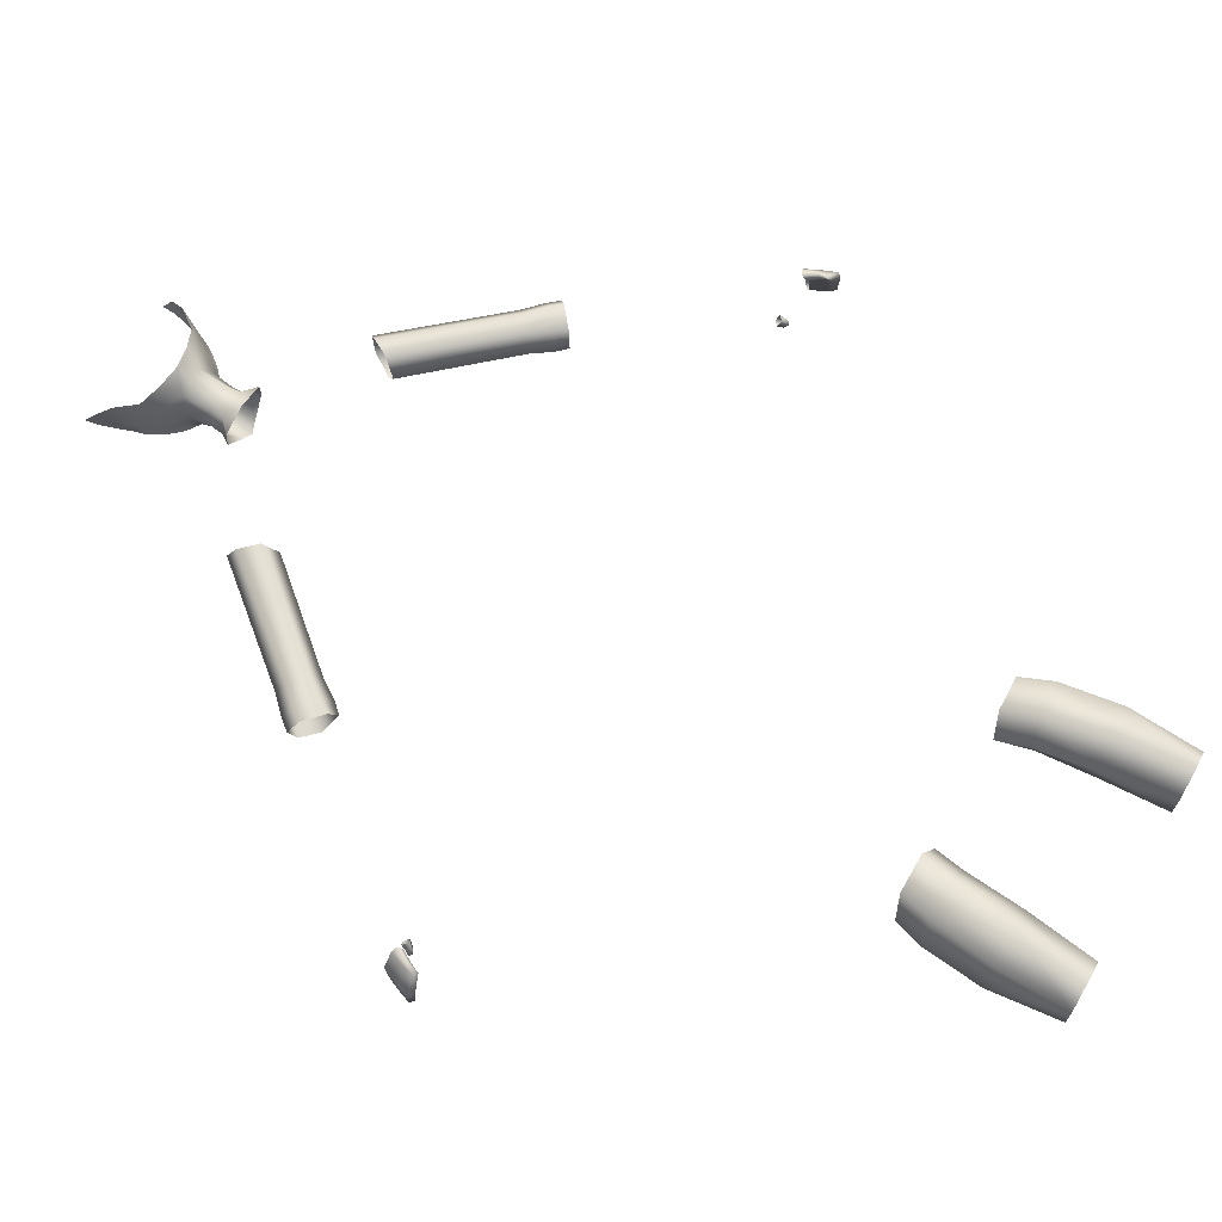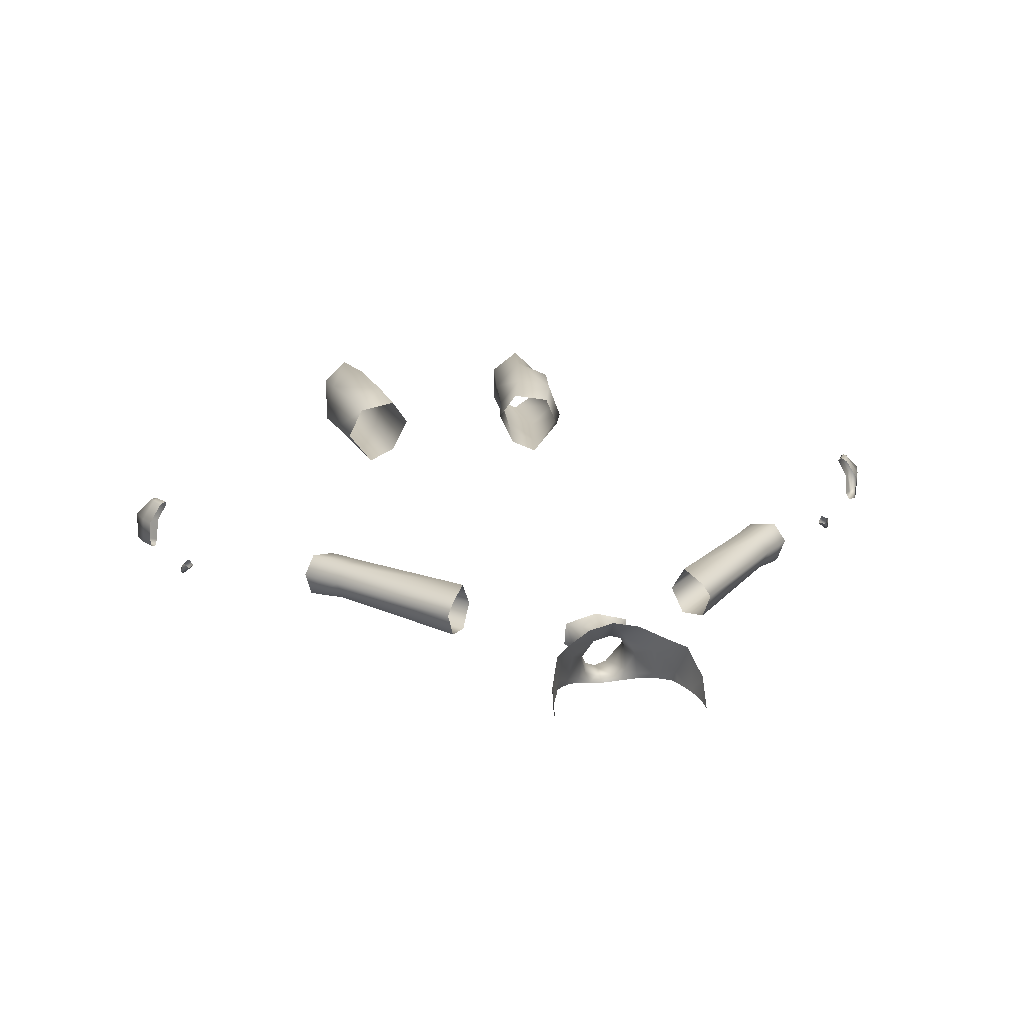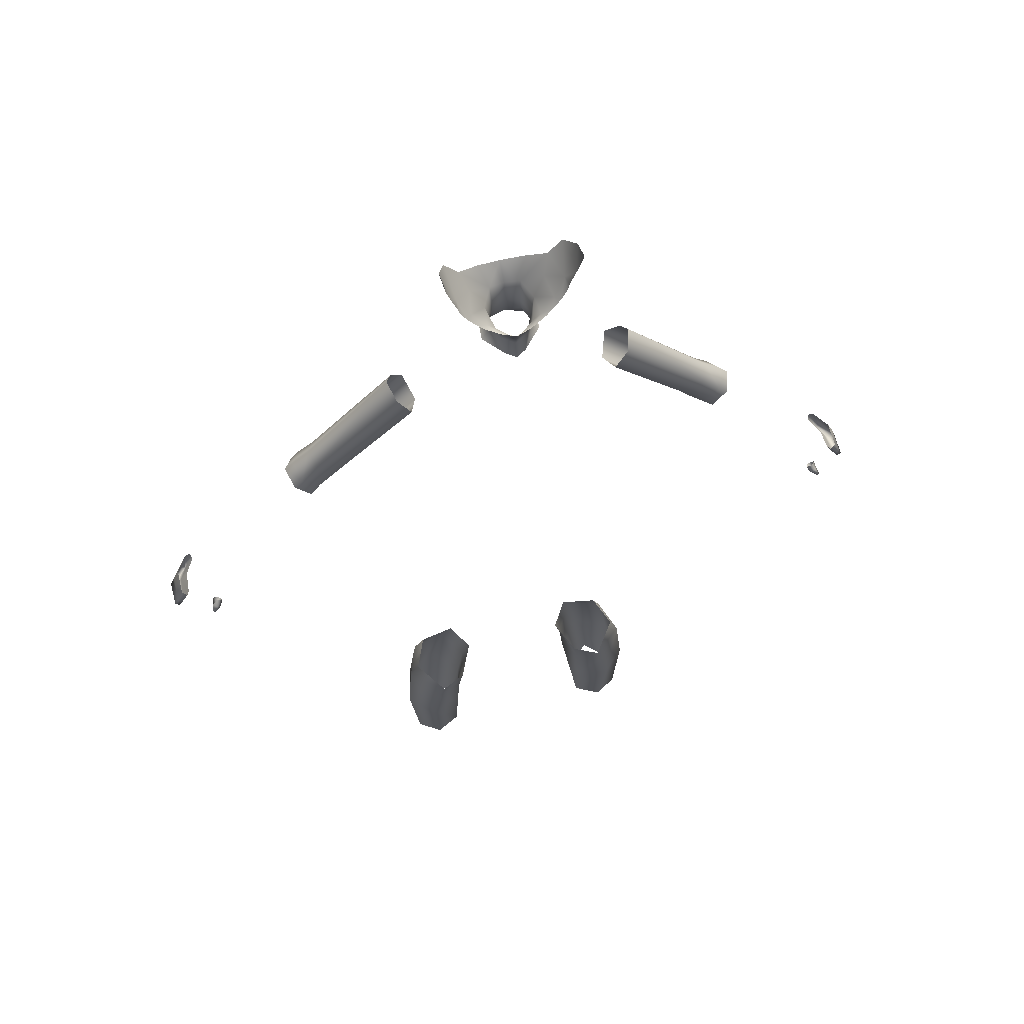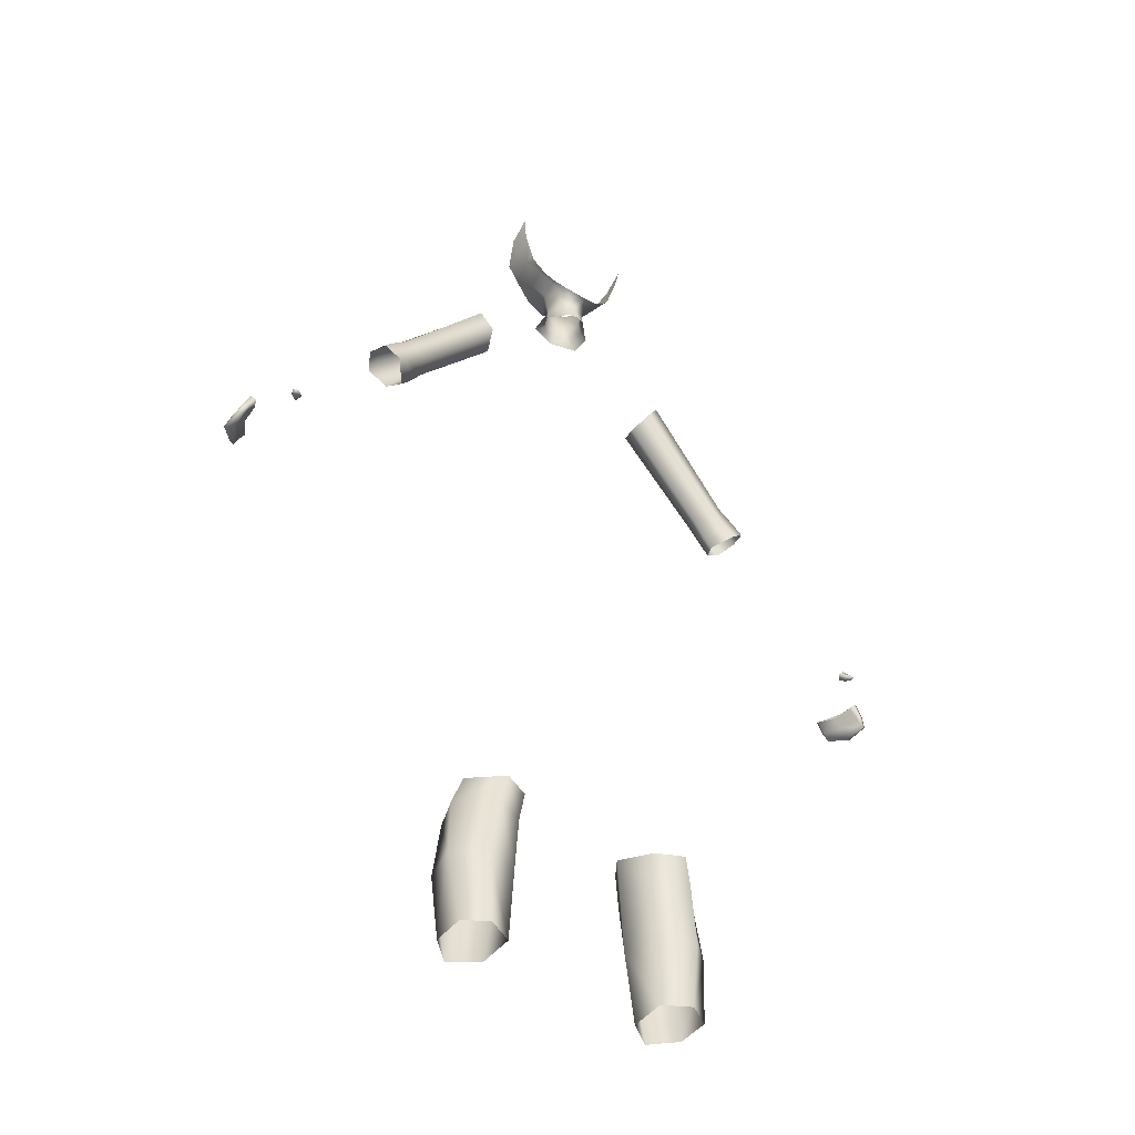
<metadata>
{"format":"obj","ext":"obj","renderer":"f3d","projection":"perspective","resolution":1024,"background":"white","views":[{"elev":68.2,"azim":119.1,"up":"+Y"},{"elev":19.1,"azim":-11.5,"up":"+Y"},{"elev":63.4,"azim":-14.2,"up":"+Z"},{"elev":-44.4,"azim":-36.0,"up":"+Z"}]}
</metadata>
<code>
g NPC_Female_Size01_Body_008_LOD2
v -0.02606 0.02303 1.276
v -0.0331 0.02138 1.266
v -0.03153 0.04279 1.265
v -0.01683 0.04344 1.279
v -0 0.05189 1.266
v -0 0.04869 1.279
v -0 0.04764 1.295
v -0.01525 0.04287 1.296
v -0 0.05061 1.326
v -0.02393 0.02499 1.294
v -0.0174 0.04684 1.328
v -0.02782 0.02755 1.321
v -0.04166 0.03815 1.342
v -0 -0.002746 1.283
v -0 -0.007845 1.261
v -0.01112 -0.002354 1.264
v -0.01462 0.004275 1.288
v -0.02606 0.02303 1.276
v -0.0331 0.02138 1.266
v -0.02393 0.02499 1.294
v -0.008433 -0.001664 1.302
v -0 -0.004051 1.299
v -0 -0.008249 1.306
v -0.0164 -0.005 1.311
v -0.0208 0.005833 1.309
v -0.02782 0.02755 1.321
v -0.03033 0.005048 1.32
v -0.03388 0.0001736 1.321
v -0.0426 0.002709 1.328
v -0.04614 0.01166 1.338
v -0.04166 0.03815 1.342
v -0.05199 0.005297 1.339
v -0.06038 0.02166 1.358
v -0.05936 0.007513 1.351
v 0.02606 0.02303 1.276
v 0.03153 0.04279 1.265
v 0.0331 0.02138 1.266
v 0.01683 0.04344 1.279
v -0 0.05189 1.266
v -0 0.04869 1.279
v -0 0.04764 1.295
v 0.01525 0.04287 1.296
v -0 0.05061 1.326
v 0.02393 0.02499 1.294
v 0.0174 0.04684 1.328
v 0.02782 0.02755 1.321
v 0.04166 0.03815 1.342
v -0 -0.002746 1.283
v 0.01112 -0.002354 1.264
v -0 -0.007845 1.261
v 0.01462 0.004275 1.288
v 0.02606 0.02303 1.276
v 0.0331 0.02138 1.266
v 0.02393 0.02499 1.294
v 0.008433 -0.001664 1.302
v -0 -0.004051 1.299
v -0 -0.008249 1.306
v 0.0164 -0.005 1.311
v 0.0208 0.005833 1.309
v 0.02782 0.02755 1.321
v 0.03033 0.005048 1.32
v 0.03388 0.0001736 1.321
v 0.0426 0.002709 1.328
v 0.04614 0.01166 1.338
v 0.04166 0.03815 1.342
v 0.05199 0.005297 1.339
v 0.06038 0.02166 1.358
v 0.05936 0.007513 1.351
v 0.05936 0.007513 1.351
v 0.0622 0.008518 1.361
v 0.06038 0.02166 1.358
v 0.06931 0.008605 1.383
v 0.07003 0.02979 1.382
v 0.07586 0.03138 1.402
v 0.07416 0.007331 1.401
v 0.07597 0.004429 1.418
v 0.06599 0.05465 1.379
v 0.06038 0.02166 1.358
v 0.04971 0.05628 1.357
v 0.04166 0.03815 1.342
v 0.0174 0.04684 1.328
v 0.02548 0.06639 1.345
v -0 0.07034 1.34
v -0 0.05061 1.326
v -0 0.07034 1.34
v -0.0174 0.04684 1.328
v -0 0.05061 1.326
v -0.02548 0.06639 1.345
v -0.04971 0.05628 1.357
v -0.04166 0.03815 1.342
v -0.06038 0.02166 1.358
v -0.06599 0.05465 1.379
v -0.07003 0.02979 1.382
v -0.07586 0.03138 1.402
v -0.07416 0.007331 1.401
v -0.07586 0.03138 1.402
v -0.07597 0.004429 1.418
v -0.07003 0.02979 1.382
v -0.06931 0.008605 1.383
v -0.05936 0.007513 1.351
v -0.06038 0.02166 1.358
v -0.0622 0.008518 1.361
v -0.06931 0.008605 1.383
v -0.07003 0.02979 1.382
v 0.2493 0.005049 1.023
v 0.232 0.02809 1.011
v 0.2214 0.02788 1.023
v 0.2377 0.00838 1.035
v 0.2053 0.02837 1.046
v 0.257 0.01121 1.051
v 0.2673 0.009673 1.039
v 0.274 0.03383 1.045
v 0.2179 0.008917 1.056
v 0.1118 0.02908 1.153
v 0.1208 0.005306 1.166
v 0.2368 0.01403 1.071
v 0.1362 0.009668 1.191
v 0.1423 0.03344 1.197
v 0.2442 0.03317 1.077
v 0.1358 0.04513 1.189
v 0.264 0.03353 1.058
v 0.2344 0.04939 1.069
v 0.1211 0.05566 1.167
v 0.254 0.05197 1.048
v 0.2635 0.05198 1.036
v 0.2152 0.04998 1.055
v 0.2323 0.04821 1.031
v 0.2412 0.04647 1.017
v 0.232 0.02809 1.011
v 0.2214 0.02788 1.023
v 0.2053 0.02837 1.046
v 0.1118 0.02908 1.153
v 0.4342 0.002626 0.816
v 0.4441 0.006848 0.807
v 0.4396 0.005187 0.8036
v 0.4391 0.004562 0.8203
v 0.4258 0.002776 0.8319
v 0.4315 0.005128 0.8371
v 0.4396 0.005187 0.8036
v 0.4443 0.03528 0.8064
v 0.438 0.03304 0.8018
v 0.4441 0.006848 0.807
v 0.4383 0.0338 0.8245
v 0.4391 0.004562 0.8203
v 0.4342 0.002626 0.816
v 0.4396 0.005187 0.8036
v 0.4327 0.006377 0.8136
v 0.4258 0.002776 0.8319
v 0.4234 0.009605 0.8281
v 0.428 0.03293 0.8165
v 0.4327 0.006377 0.8136
v 0.4396 0.005187 0.8036
v 0.438 0.03304 0.8018
v 0.4186 0.05324 0.8164
v 0.428 0.03293 0.8165
v 0.438 0.03304 0.8018
v 0.4235 0.05194 0.8056
v 0.4207 0.05726 0.8199
v 0.4186 0.05324 0.8164
v 0.4235 0.05194 0.8056
v 0.4124 0.05759 0.8352
v 0.4103 0.05291 0.8302
v 0.4312 0.03339 0.8404
v 0.4183 0.05439 0.8384
v 0.4248 0.05437 0.8229
v 0.4383 0.0338 0.8245
v 0.4391 0.004562 0.8203
v 0.4315 0.005128 0.8371
v 0.4312 0.03339 0.8404
v 0.4383 0.0338 0.8245
v 0.4234 0.009605 0.8281
v 0.4327 0.006377 0.8136
v 0.428 0.03293 0.8165
v 0.4212 0.0334 0.8291
v 0.3967 -0.02169 0.8407
v 0.39 -0.02196 0.8492
v 0.3946 -0.01585 0.8469
v 0.3934 -0.02646 0.8428
v 0.3837 -0.02068 0.8442
v 0.3879 -0.02595 0.8387
v 0.3983 -0.03033 0.838
v 0.3976 -0.02621 0.8365
v 0.3953 -0.03187 0.8369
v 0.3941 -0.02819 0.8352
v 0.3967 -0.02169 0.8407
v 0.3946 -0.01585 0.8469
v 0.3881 -0.01381 0.8407
v 0.3922 -0.02044 0.8358
v 0.3976 -0.02621 0.8365
v 0.3837 -0.02068 0.8442
v 0.3941 -0.02819 0.8352
v 0.3879 -0.02595 0.8387
v 0.4235 0.05194 0.8056
v 0.438 0.03304 0.8018
v 0.4443 0.03528 0.8064
v 0.4275 0.0528 0.81
v 0.4383 0.0338 0.8245
v 0.4248 0.05437 0.8229
v 0.4183 0.05439 0.8384
v 0.4124 0.05759 0.8352
v 0.4207 0.05726 0.8199
v 0.4248 0.05437 0.8229
v 0.4275 0.0528 0.81
v 0.4235 0.05194 0.8056
v 0.4186 0.05324 0.8164
v 0.4103 0.05291 0.8302
v 0.4212 0.0334 0.8291
v 0.428 0.03293 0.8165
v -0.1211 0.05566 1.167
v -0.2053 0.02837 1.046
v -0.1118 0.02908 1.153
v -0.2152 0.04998 1.055
v -0.2344 0.04939 1.069
v -0.1358 0.04513 1.189
v -0.2323 0.04821 1.031
v -0.2214 0.02788 1.023
v -0.232 0.02809 1.011
v -0.2412 0.04647 1.017
v -0.254 0.05197 1.048
v -0.2635 0.05198 1.036
v -0.274 0.03383 1.045
v -0.2442 0.03317 1.077
v -0.1423 0.03344 1.197
v -0.264 0.03353 1.058
v -0.257 0.01121 1.051
v -0.2673 0.009673 1.039
v -0.2493 0.005049 1.023
v -0.2368 0.01403 1.071
v -0.1362 0.009668 1.191
v -0.1208 0.005306 1.166
v -0.2377 0.00838 1.035
v -0.2179 0.008917 1.056
v -0.1118 0.02908 1.153
v -0.2053 0.02837 1.046
v -0.2214 0.02788 1.023
v -0.232 0.02809 1.011
v -0.4441 0.006848 0.807
v -0.4342 0.002626 0.816
v -0.4396 0.005187 0.8036
v -0.4391 0.004562 0.8203
v -0.4258 0.002776 0.8319
v -0.4315 0.005128 0.8371
v -0.4396 0.005187 0.8036
v -0.4402 0.03394 0.8019
v -0.4443 0.03528 0.8064
v -0.4441 0.006848 0.807
v -0.4383 0.0338 0.8245
v -0.4391 0.004562 0.8203
v -0.4342 0.002626 0.816
v -0.4327 0.006377 0.8136
v -0.4396 0.005187 0.8036
v -0.4258 0.002776 0.8319
v -0.4234 0.009605 0.8281
v -0.4396 0.005187 0.8036
v -0.4327 0.006377 0.8136
v -0.4302 0.03382 0.8166
v -0.4402 0.03394 0.8019
v -0.4186 0.05324 0.8164
v -0.4235 0.05194 0.8056
v -0.4402 0.03394 0.8019
v -0.4302 0.03382 0.8166
v -0.4235 0.05194 0.8056
v -0.4207 0.05726 0.8199
v -0.4219 0.0543 0.8101
v -0.4186 0.05324 0.8164
v -0.4124 0.05759 0.8352
v -0.4103 0.05291 0.8302
v -0.4312 0.03339 0.8404
v -0.4383 0.0338 0.8245
v -0.4248 0.05437 0.8229
v -0.4183 0.05439 0.8384
v -0.4312 0.03339 0.8404
v -0.4315 0.005128 0.8371
v -0.4391 0.004562 0.8203
v -0.4383 0.0338 0.8245
v -0.4302 0.03382 0.8166
v -0.4327 0.006377 0.8136
v -0.4234 0.009605 0.8281
v -0.4212 0.0334 0.8291
v -0.3967 -0.02169 0.8407
v -0.3946 -0.01585 0.8469
v -0.39 -0.02196 0.8492
v -0.397 -0.02458 0.8433
v -0.3983 -0.03033 0.838
v -0.3976 -0.02621 0.8365
v -0.3914 -0.02753 0.8424
v -0.3837 -0.02068 0.8442
v -0.3879 -0.02595 0.8387
v -0.3953 -0.03187 0.8369
v -0.3941 -0.02819 0.8352
v -0.3967 -0.02169 0.8407
v -0.3881 -0.01381 0.8407
v -0.3946 -0.01585 0.8469
v -0.3922 -0.02044 0.8358
v -0.3976 -0.02621 0.8365
v -0.3837 -0.02068 0.8442
v -0.3941 -0.02819 0.8352
v -0.3879 -0.02595 0.8387
v -0.4235 0.05194 0.8056
v -0.4443 0.03528 0.8064
v -0.4402 0.03394 0.8019
v -0.4275 0.0528 0.81
v -0.4383 0.0338 0.8245
v -0.4248 0.05437 0.8229
v -0.4183 0.05439 0.8384
v -0.4207 0.05726 0.8199
v -0.4124 0.05759 0.8352
v -0.4248 0.05437 0.8229
v -0.4219 0.0543 0.8101
v -0.4275 0.0528 0.81
v -0.4235 0.05194 0.8056
v -0.4212 0.0334 0.8291
v -0.4103 0.05291 0.8302
v -0.4186 0.05324 0.8164
v -0.4302 0.03382 0.8166
v -0.07265 0.02184 0.3992
v -0.06419 0.01454 0.4357
v -0.08414 0.04416 0.4431
v -0.09605 0.05426 0.4051
v -0.08039 0.02597 0.3306
v -0.1268 0.03614 0.4439
v -0.1105 0.05878 0.3324
v -0.09324 0.02758 0.248
v -0.1237 0.05044 0.2485
v -0.15 0.03989 0.334
v -0.15 0.02429 0.2486
v -0.1387 0.04391 0.4068
v -0.1606 -0.005074 0.3336
v -0.15 -0.01416 0.249
v -0.1547 0.001889 0.4032
v -0.1428 -0.0006263 0.4377
v -0.1136 -0.03969 0.4293
v -0.1298 -0.03302 0.3316
v -0.1234 -0.03094 0.2497
v -0.09289 -0.01507 0.249
v -0.1218 -0.03566 0.3969
v -0.09239 -0.02233 0.3295
v -0.08795 -0.02249 0.3957
v -0.08316 -0.02533 0.4293
v -0.06419 0.01454 0.4357
v -0.07265 0.02184 0.3992
v -0.08039 0.02597 0.3306
v -0.09324 0.02758 0.248
v 0.07265 0.02184 0.3992
v 0.08414 0.04416 0.4431
v 0.06419 0.01454 0.4357
v 0.09605 0.05426 0.4051
v 0.1387 0.04391 0.4068
v 0.1268 0.03614 0.4439
v 0.08039 0.02597 0.3306
v 0.1428 -0.0006263 0.4377
v 0.1105 0.05878 0.3324
v 0.1237 0.05044 0.2485
v 0.09324 0.02758 0.248
v 0.15 0.02429 0.2486
v 0.15 0.03989 0.334
v 0.1606 -0.005074 0.3336
v 0.15 -0.01416 0.249
v 0.1234 -0.03094 0.2497
v 0.1547 0.001889 0.4032
v 0.1136 -0.03969 0.4293
v 0.1298 -0.03302 0.3316
v 0.09289 -0.01507 0.249
v 0.1218 -0.03566 0.3969
v 0.09239 -0.02233 0.3295
v 0.08795 -0.02249 0.3957
v 0.08316 -0.02533 0.4293
v 0.06419 0.01454 0.4357
v 0.07265 0.02184 0.3992
v 0.08039 0.02597 0.3306
v 0.09324 0.02758 0.248
g NPC_Female_Size01_Body_008_LOD2_0
f 3 2 1
f 4 3 1
f 4 5 3
f 6 5 4
f 6 4 7
f 4 1 8
f 4 8 7
f 9 7 8
f 1 10 8
f 11 9 8
f 8 10 11
f 10 12 11
f 13 11 12
f 16 15 14
f 17 16 14
f 18 16 17
f 16 18 19
f 20 18 17
f 17 14 21
f 14 22 21
f 22 23 21
f 23 24 21
f 20 17 25
f 17 21 25
f 24 25 21
f 26 20 25
f 25 24 27
f 25 27 26
f 24 28 27
f 28 29 27
f 27 30 26
f 29 30 27
f 30 31 26
f 32 30 29
f 31 30 33
f 33 30 32
f 34 33 32
f 37 36 35
f 36 38 35
f 39 38 36
f 40 38 39
f 38 40 41
f 35 38 42
f 42 38 41
f 41 43 42
f 44 35 42
f 43 45 42
f 44 42 45
f 46 44 45
f 47 46 45
f 50 49 48
f 49 51 48
f 49 52 51
f 52 49 53
f 52 54 51
f 48 51 55
f 56 48 55
f 57 56 55
f 58 57 55
f 51 54 59
f 55 51 59
f 59 58 55
f 54 60 59
f 58 59 61
f 59 60 61
f 62 58 61
f 62 61 63
f 60 64 61
f 63 61 64
f 65 64 60
f 64 66 63
f 65 67 64
f 66 64 67
f 68 66 67
f 71 70 69
f 72 70 71
f 73 72 71
f 72 73 74
f 75 72 74
f 74 76 75
f 74 73 77
f 73 78 77
f 77 78 79
f 78 80 79
f 79 80 81
f 82 79 81
f 82 81 83
f 81 84 83
f 87 86 85
f 86 88 85
f 89 88 86
f 90 89 86
f 90 91 89
f 91 92 89
f 93 92 91
f 94 92 93
f 97 96 95
f 96 98 95
f 98 99 95
f 102 101 100
f 101 102 103
f 104 101 103
f 107 106 105
f 108 107 105
f 109 107 108
f 108 105 110
f 105 111 110
f 111 112 110
f 113 109 108
f 109 113 114
f 113 115 114
f 113 108 116
f 113 116 115
f 108 110 116
f 116 117 115
f 118 117 116
f 119 118 116
f 116 110 119
f 118 119 120
f 112 121 110
f 110 121 119
f 119 122 120
f 119 121 122
f 120 122 123
f 121 112 124
f 121 124 122
f 112 125 124
f 122 126 123
f 126 122 124
f 127 124 125
f 127 126 124
f 128 127 125
f 127 128 129
f 130 127 129
f 127 130 131
f 126 127 131
f 126 131 123
f 131 132 123
f 135 134 133
f 134 136 133
f 133 136 137
f 136 138 137
f 141 140 139
f 140 142 139
f 142 140 143
f 144 142 143
f 147 146 145
f 147 145 148
f 149 147 148
f 152 151 150
f 153 152 150
f 156 155 154
f 157 156 154
f 160 159 158
f 158 159 161
f 159 162 161
f 165 164 163
f 166 165 163
f 169 168 167
f 170 169 167
f 173 172 171
f 174 173 171
f 177 176 175
f 176 178 175
f 178 176 179
f 180 178 179
f 175 178 181
f 175 181 182
f 183 178 180
f 183 181 178
f 182 181 183
f 183 180 184
f 184 182 183
f 187 186 185
f 188 187 185
f 185 189 188
f 190 187 188
f 189 191 188
f 192 190 188
f 192 188 191
f 195 194 193
f 196 195 193
f 197 195 196
f 198 197 196
f 201 200 199
f 202 201 199
f 203 201 202
f 203 204 201
f 207 206 205
f 208 207 205
f 211 210 209
f 210 212 209
f 212 213 209
f 213 214 209
f 215 212 210
f 216 215 210
f 216 217 215
f 217 218 215
f 215 219 212
f 219 215 218
f 219 213 212
f 220 219 218
f 220 221 219
f 214 213 222
f 223 214 222
f 219 224 213
f 221 224 219
f 224 222 213
f 225 224 221
f 224 225 222
f 226 225 221
f 226 227 225
f 222 228 223
f 225 228 222
f 228 229 223
f 230 229 228
f 227 231 225
f 225 231 228
f 232 230 228
f 231 232 228
f 233 230 232
f 234 233 232
f 232 231 234
f 231 235 234
f 231 227 235
f 227 236 235
f 239 238 237
f 238 240 237
f 240 238 241
f 242 240 241
f 245 244 243
f 246 245 243
f 247 245 246
f 248 247 246
f 251 250 249
f 249 250 252
f 250 253 252
f 256 255 254
f 257 256 254
f 260 259 258
f 261 260 258
f 264 263 262
f 263 265 262
f 265 263 266
f 267 265 266
f 270 269 268
f 271 270 268
f 274 273 272
f 275 274 272
f 278 277 276
f 279 278 276
f 282 281 280
f 283 282 280
f 283 280 284
f 284 280 285
f 286 282 283
f 283 284 286
f 282 286 287
f 286 288 287
f 284 285 289
f 284 289 286
f 286 289 288
f 285 290 289
f 288 289 290
f 293 292 291
f 292 294 291
f 295 291 294
f 292 296 294
f 297 295 294
f 296 298 294
f 294 298 297
f 301 300 299
f 300 302 299
f 300 303 302
f 303 304 302
f 307 306 305
f 306 308 305
f 308 306 309
f 310 308 309
f 309 311 310
f 314 313 312
f 315 314 312
f 318 317 316
f 319 318 316
f 319 316 320
f 321 318 319
f 322 319 320
f 322 320 323
f 324 322 323
f 322 324 325
f 322 325 319
f 324 326 325
f 327 321 319
f 325 327 319
f 325 326 328
f 327 325 328
f 326 329 328
f 327 330 321
f 330 327 328
f 330 331 321
f 331 330 332
f 328 329 333
f 330 328 333
f 329 334 333
f 333 334 335
f 330 336 332
f 336 330 333
f 337 333 335
f 333 337 336
f 336 338 332
f 337 338 336
f 338 339 332
f 339 338 340
f 338 341 340
f 341 338 342
f 338 337 342
f 342 337 335
f 343 342 335
f 346 345 344
f 345 347 344
f 347 345 348
f 345 349 348
f 344 347 350
f 349 351 348
f 347 352 350
f 352 347 348
f 350 352 353
f 354 350 353
f 353 352 355
f 352 356 355
f 356 352 348
f 356 357 355
f 356 348 357
f 357 358 355
f 359 358 357
f 351 360 348
f 348 360 357
f 360 351 361
f 362 359 357
f 357 360 362
f 363 359 362
f 364 360 361
f 360 364 362
f 365 363 362
f 365 362 364
f 366 364 361
f 366 365 364
f 367 366 361
f 366 367 368
f 369 366 368
f 366 369 370
f 365 366 370
f 365 370 363
f 363 370 371

</code>
